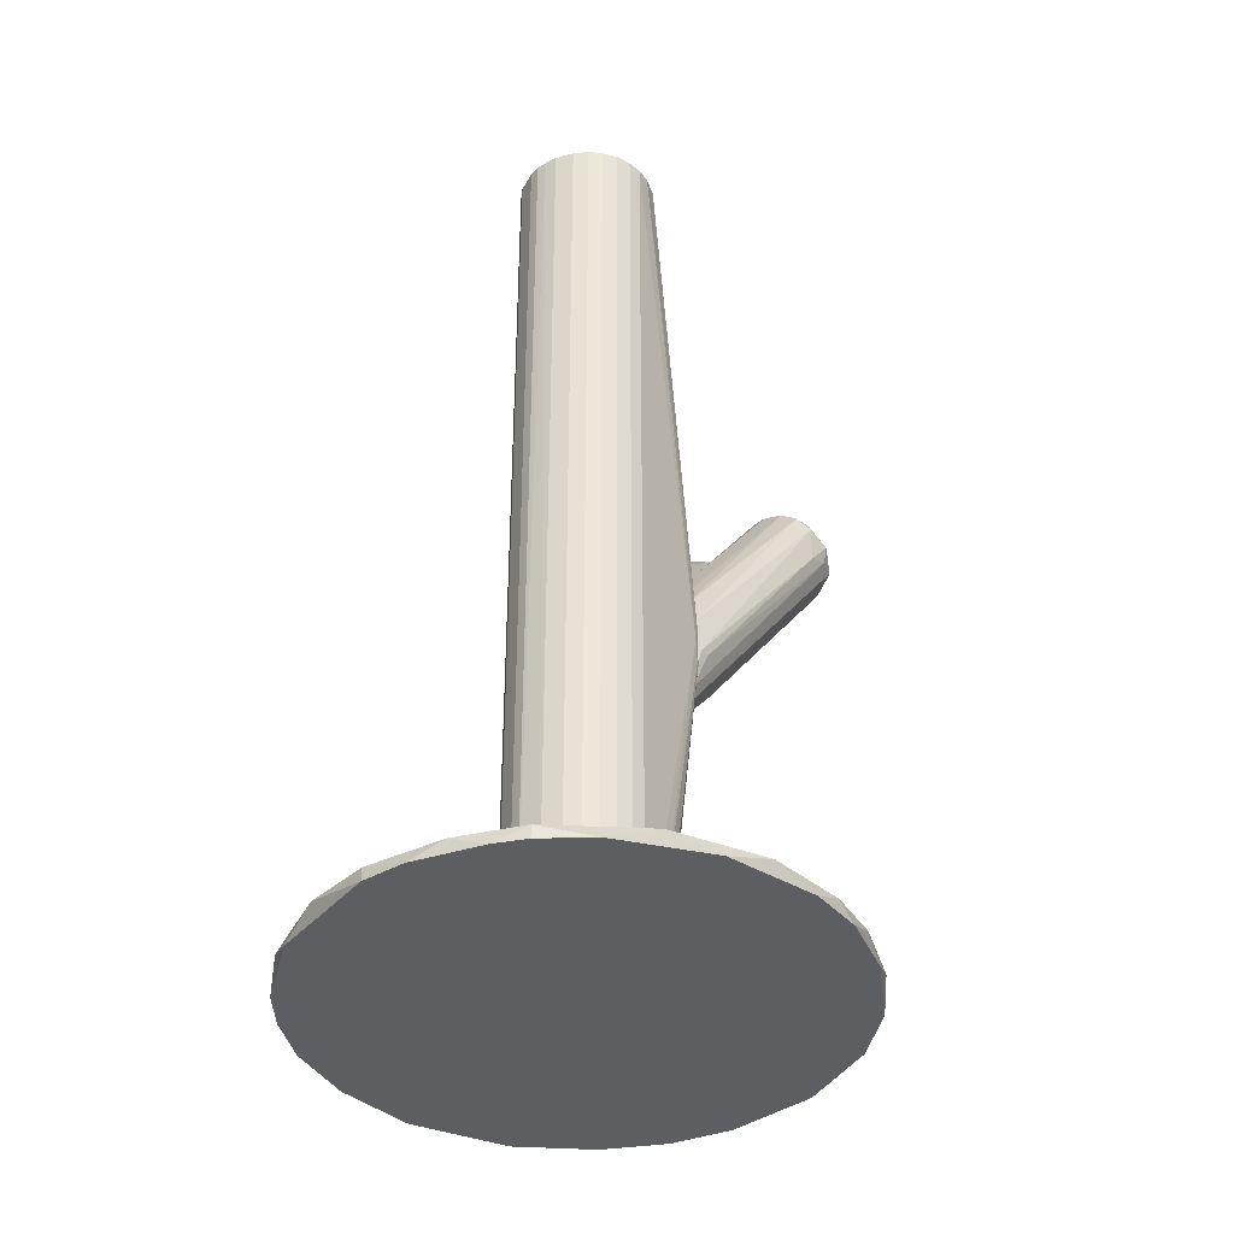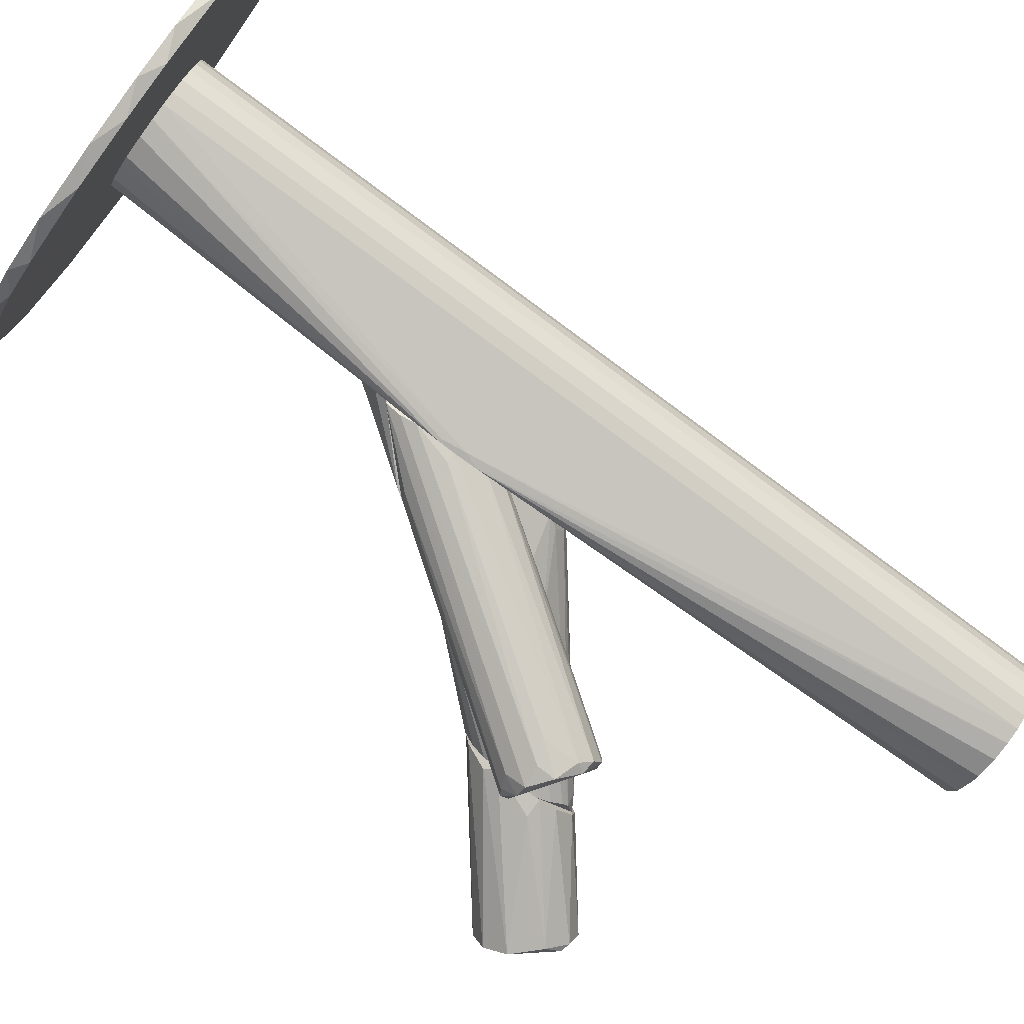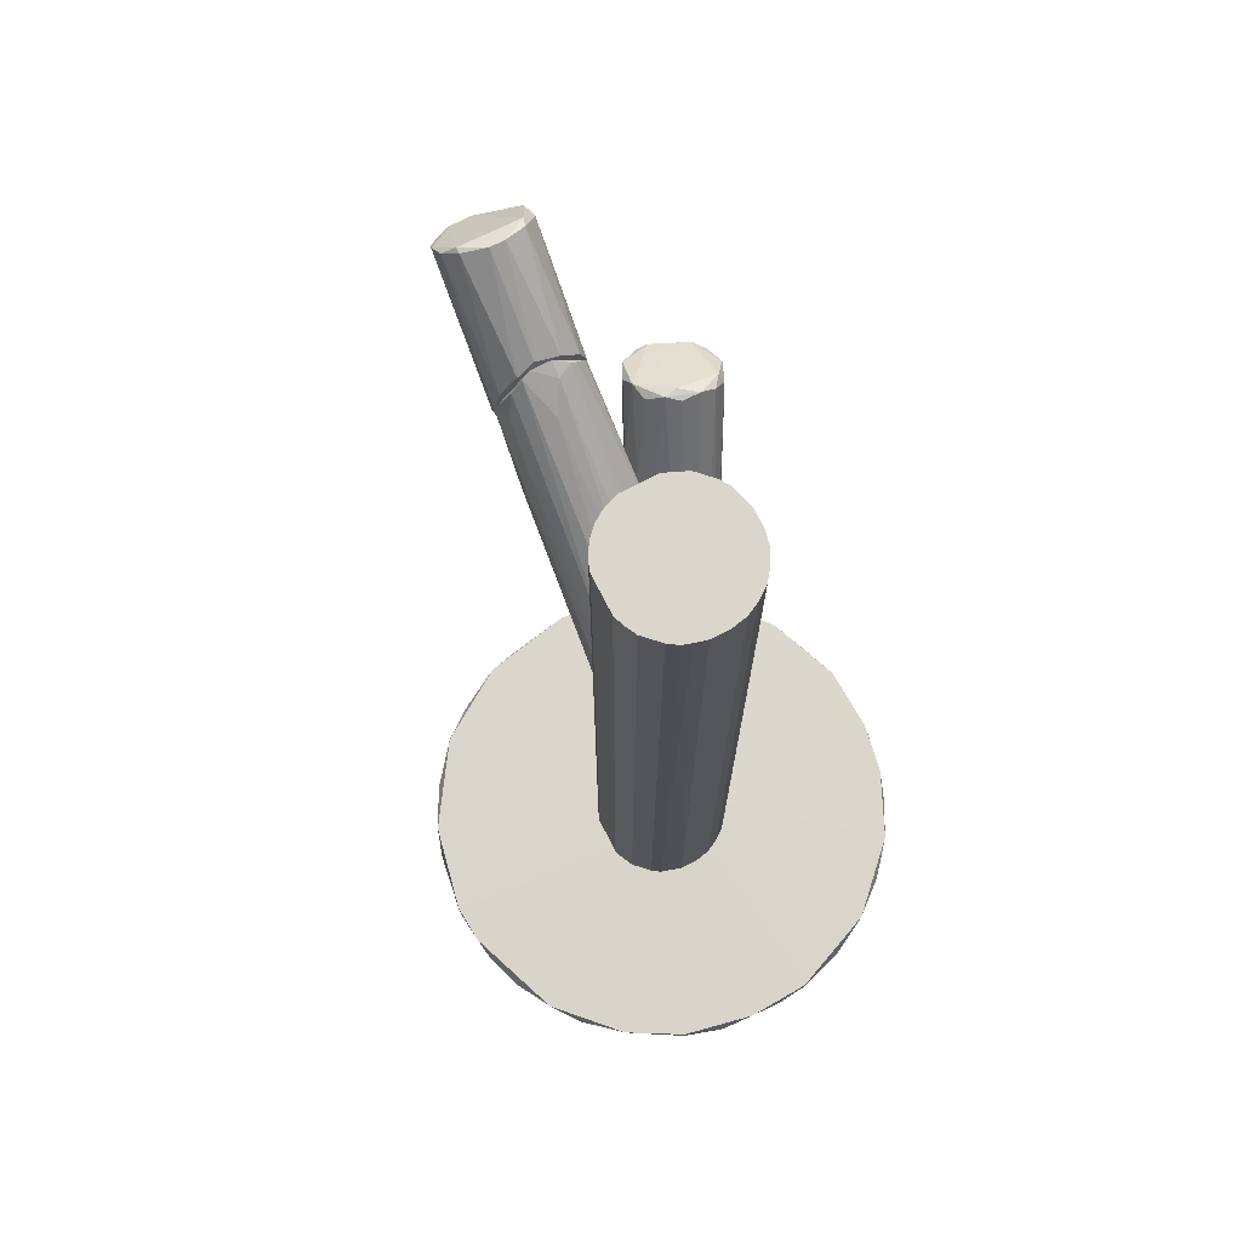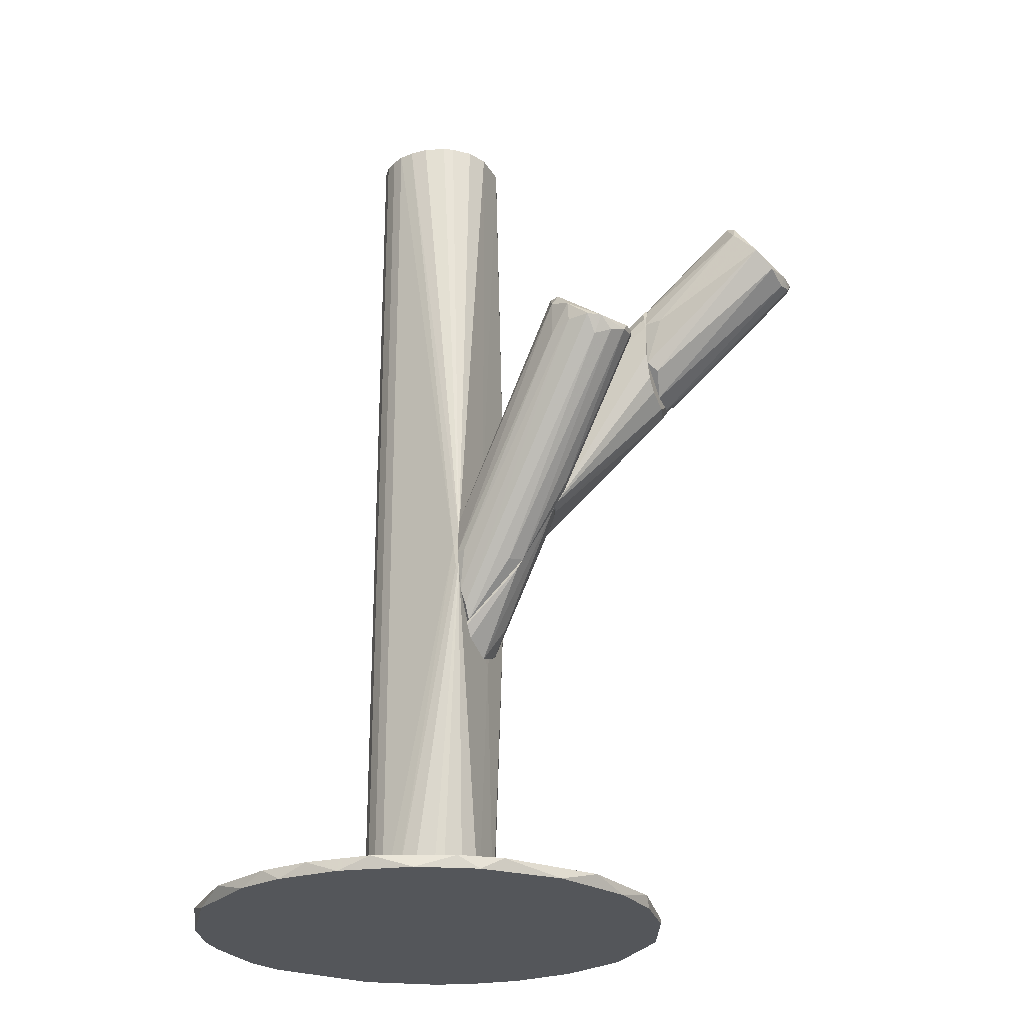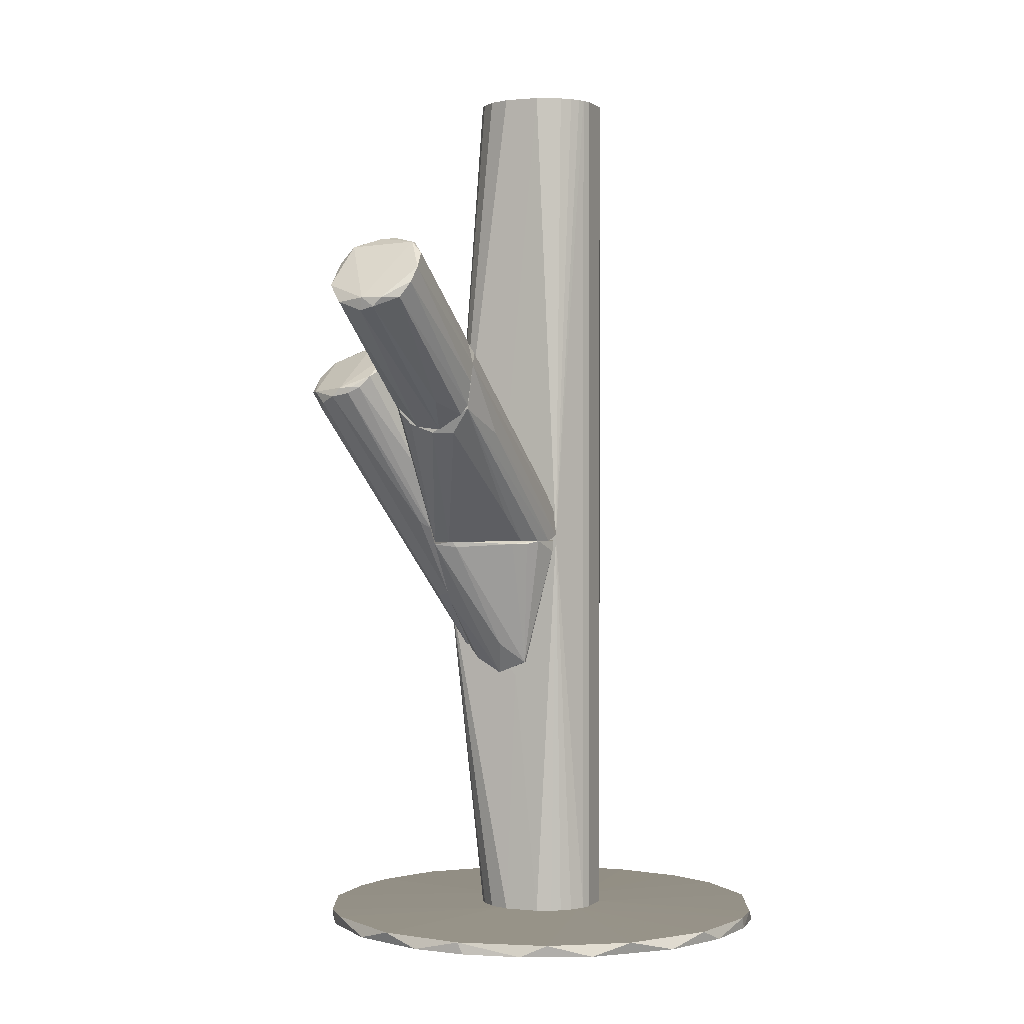
<metadata>
{"format":"obj","ext":"obj","renderer":"f3d","projection":"perspective","resolution":1024,"background":"white","views":[{"elev":-38.6,"azim":-71.0,"up":"+Z"},{"elev":-78.8,"azim":-126.4,"up":"+Y"},{"elev":74.1,"azim":-117.2,"up":"+Z"},{"elev":-25.3,"azim":22.9,"up":"+Z"},{"elev":0.5,"azim":111.8,"up":"+Z"}]}
</metadata>
<code>
o convex_0
v 0.03617 -0.000577 -0.1109
v -0.0818 -0.004307 -0.1139
v -0.08105 -0.01177 -0.1139
v 0.03617 0.000901 -0.1139
v -0.03176 0.0584 -0.1109
v -0.03999 -0.05657 -0.1109
v -0.001174 -0.05509 -0.1139
v -0.007144 0.05691 -0.1139
v -0.0818 0.003892 -0.1109
v -0.06239 0.04421 -0.1139
v -0.007883 -0.006547 -0.1101
v 0.01675 -0.04388 -0.1109
v 0.01974 0.04122 -0.1109
v -0.06463 -0.04239 -0.1139
v -0.07209 -0.03343 -0.1109
v -0.0706 0.03525 -0.1109
v 0.02646 0.033 -0.1139
v -0.03775 0.007622 -0.1101
v 0.02646 -0.03268 -0.1139
v -0.03476 -0.05806 -0.1139
v -0.01087 -0.05808 -0.1109
v -0.07806 0.0218 -0.1139
v -0.000423 0.05466 -0.1109
v -0.03626 0.05764 -0.1139
v 0.03169 -0.02298 -0.1109
v -0.02879 -0.01551 -0.1101
v -0.05567 0.04943 -0.1109
v 0.03169 0.02255 -0.1109
v -0.0146 0.01434 -0.1101
v 0.01003 0.04944 -0.1139
v -0.05642 -0.04911 -0.1109
v -0.08105 -0.01177 -0.1109
v 0.03467 -0.01327 -0.1139
v -0.07732 -0.02372 -0.1139
v -0.07806 0.0218 -0.1109
v -0.04671 -0.05433 -0.1139
v -0.02208 0.05915 -0.1109
v 0.01227 -0.04761 -0.1139
v 0.007799 -0.0506 -0.1109
v 0.03393 0.01583 -0.1139
v -0.01909 -0.05883 -0.1139
v -0.02728 -0.05883 -0.1109
v -0.0385 -0.005797 -0.1101
v -0.04596 0.05466 -0.1139
v -0.02728 0.01583 -0.1101
v -0.08105 0.0121 -0.1139
v -0.02355 0.05915 -0.1139
f 5 37 47
f 4 7 8
f 8 7 20
f 16 10 22
f 8 20 24
f 1 11 25
f 11 12 25
f 12 19 25
f 11 18 26
f 10 16 27
f 16 18 27
f 11 1 28
f 17 13 28
f 18 11 29
f 13 23 29
f 11 28 29
f 28 13 29
f 17 8 30
f 13 17 30
f 8 23 30
f 23 13 30
f 15 14 31
f 6 26 31
f 2 3 32
f 9 2 32
f 4 1 33
f 7 4 33
f 19 7 33
f 1 25 33
f 25 19 33
f 14 15 34
f 32 3 34
f 15 32 34
f 9 18 35
f 18 16 35
f 16 22 35
f 3 2 36
f 20 6 36
f 24 20 36
f 31 14 36
f 6 31 36
f 14 34 36
f 34 3 36
f 23 8 37
f 29 23 37
f 7 19 38
f 19 12 38
f 12 11 39
f 21 7 39
f 11 26 39
f 26 21 39
f 7 38 39
f 38 12 39
f 1 4 40
f 4 8 40
f 8 17 40
f 28 1 40
f 17 28 40
f 20 7 41
f 7 21 41
f 41 21 42
f 6 20 42
f 26 6 42
f 21 26 42
f 20 41 42
f 18 9 43
f 26 18 43
f 15 31 43
f 31 26 43
f 9 32 43
f 32 15 43
f 22 10 44
f 5 24 44
f 10 27 44
f 27 5 44
f 36 2 44
f 24 36 44
f 5 27 45
f 27 18 45
f 18 29 45
f 37 5 45
f 29 37 45
f 2 9 46
f 9 35 46
f 35 22 46
f 44 2 46
f 22 44 46
f 24 5 47
f 8 24 47
f 37 8 47
o convex_1
v -0.03775 0.007627 0.1139
v -0.007139 -0.02074 -0.0235
v -0.006389 -0.02074 -0.0235
v -0.0273 0.01584 -0.1101
v -0.01012 0.01061 0.1139
v -0.037 -0.008794 -0.1101
v -0.02879 -0.01552 0.1139
v -0.007139 0.00464 -0.1101
v -0.007139 -0.004317 0.1139
v -0.02506 -0.01627 -0.1101
v -0.0273 0.01584 0.1139
v -0.03775 0.007627 -0.1101
v -0.006389 0.01061 -0.00708
v -0.03849 -0.005807 0.1139
v -0.0161 0.01509 -0.1101
v -0.01535 -0.01477 0.1139
v -0.009377 -0.009542 -0.1101
v -0.01834 0.01584 0.1139
v -0.03924 0.002398 -0.1101
v -0.03252 0.0136 -0.04293
v -0.03476 -0.01178 -0.1101
v -0.03476 -0.01178 0.1139
v -0.03924 0.002398 0.1139
v -0.01535 -0.01477 -0.1101
v -0.007139 0.00464 0.1139
v -0.03252 0.0136 0.1139
v -0.03924 -0.002079 -0.1101
v -0.02879 -0.01552 -0.1101
v -0.009377 -0.009542 0.1139
v -0.006389 -0.02074 -0.01381
v -0.01012 0.01061 -0.1101
v -0.02058 -0.01627 0.1139
v -0.03626 0.009869 -0.1101
v -0.007139 -0.004317 -0.1101
v -0.01834 0.01584 -0.1101
v -0.0146 0.01435 0.1139
v -0.007885 -0.02074 -0.01754
v -0.03177 -0.01402 -0.1101
v -0.006389 -0.001334 -0.04517
v -0.02953 0.01509 -0.1101
v -0.03924 -0.002079 0.1139
v -0.03849 -0.005807 -0.1101
v -0.03626 0.009869 0.1139
v -0.02058 -0.01627 -0.1101
v -0.006389 -0.005062 0.008576
v -0.02506 -0.01627 0.1139
v -0.037 -0.008794 0.1139
v -0.03177 -0.01402 0.1139
v -0.03252 0.0136 -0.1101
v -0.01311 -0.01327 0.1139
v -0.01236 0.01285 -0.1101
v -0.008631 0.008375 0.1139
v -0.03849 0.005385 0.1139
v -0.02953 0.01509 0.1139
v -0.0161 0.01509 0.1139
v -0.01311 -0.01327 -0.1101
v -0.008631 0.008375 -0.1101
v -0.01236 0.01285 0.1139
f 60 83 105
f 52 48 54
f 53 51 55
f 52 54 56
f 50 49 57
f 53 55 57
f 48 52 58
f 51 53 59
f 54 48 61
f 55 51 62
f 56 54 63
f 57 55 64
f 51 58 65
f 58 52 65
f 59 53 66
f 53 57 68
f 54 61 69
f 53 68 69
f 61 48 70
f 57 64 71
f 52 56 72
f 48 58 73
f 66 53 74
f 70 66 74
f 68 57 75
f 56 63 76
f 49 50 77
f 50 60 77
f 56 76 77
f 55 62 78
f 63 54 79
f 77 63 79
f 59 48 80
f 51 59 80
f 73 67 80
f 50 64 81
f 64 55 81
f 62 51 82
f 51 65 82
f 65 62 82
f 65 52 83
f 57 49 84
f 54 75 84
f 75 57 84
f 49 77 84
f 69 68 85
f 75 54 85
f 68 75 85
f 55 60 86
f 60 50 86
f 50 81 86
f 81 55 86
f 58 51 87
f 67 73 87
f 51 80 87
f 61 70 88
f 74 61 88
f 70 74 88
f 53 61 89
f 74 53 89
f 61 74 89
f 48 73 90
f 80 48 90
f 73 80 90
f 50 57 91
f 71 50 91
f 57 71 91
f 72 56 92
f 60 72 92
f 77 60 92
f 56 77 92
f 79 54 93
f 77 79 93
f 54 84 93
f 84 77 93
f 61 53 94
f 69 61 94
f 53 69 94
f 54 69 95
f 85 54 95
f 69 85 95
f 80 67 96
f 67 87 96
f 87 80 96
f 76 63 97
f 63 77 97
f 77 76 97
f 62 60 98
f 60 78 98
f 78 62 98
f 60 52 99
f 52 72 99
f 72 60 99
f 48 59 100
f 59 66 100
f 70 48 100
f 66 70 100
f 73 58 101
f 58 87 101
f 87 73 101
f 60 62 102
f 62 65 102
f 83 60 102
f 65 83 102
f 64 50 103
f 50 71 103
f 71 64 103
f 60 55 104
f 55 78 104
f 78 60 104
f 52 60 105
f 83 52 105
o convex_2
v 0.04961 -0.01552 0.0407
v 0.08172 -0.000585 0.05189
v 0.08172 -0.00581 0.05189
v 0.06678 -0.003572 0.06757
v 0.04514 0.006134 0.02726
v 0.04514 0.006134 0.04369
v 0.04588 -0.007302 0.02203
v 0.07724 -0.01627 0.05563
v 0.07574 0.006134 0.05936
v 0.04514 -0.008795 0.04965
v 0.07052 -0.01328 0.06533
v 0.04514 -0.01402 0.0295
v 0.08023 -0.01253 0.05115
v 0.04588 -0.001331 0.02128
v 0.07052 0.002402 0.06607
v 0.08097 -0.006554 0.0489
v 0.07948 0.003145 0.05189
v 0.04514 0.001655 0.0489
v 0.07126 -0.01627 0.0616
v 0.04514 -0.01328 0.04517
v 0.04663 0.007629 0.03323
v 0.06828 -0.01253 0.06607
v 0.04738 -0.01253 0.02726
v 0.05335 0.000907 0.028
v 0.08172 -0.002828 0.04965
v 0.07201 0.005388 0.06309
v 0.04514 0.007629 0.03771
v 0.07798 0.005388 0.05563
v 0.06902 0.002402 0.06607
v 0.04588 -0.002826 0.05114
v 0.06678 -0.007302 0.06757
v 0.04588 0.004642 0.02501
v 0.04514 -0.01477 0.0407
f 125 117 138
f 111 110 115
f 113 108 116
f 113 106 117
f 115 110 117
f 108 113 118
f 117 110 119
f 112 117 119
f 108 107 120
f 107 114 120
f 116 108 120
f 108 118 121
f 118 112 121
f 112 119 121
f 111 115 123
f 106 113 124
f 113 116 124
f 115 117 125
f 124 116 127
f 125 124 127
f 115 125 127
f 117 112 128
f 113 117 128
f 112 118 128
f 118 113 128
f 129 122 130
f 107 108 130
f 108 121 130
f 121 119 130
f 122 107 130
f 119 129 130
f 120 114 131
f 110 111 132
f 126 110 132
f 114 126 132
f 111 131 132
f 131 114 132
f 114 107 133
f 107 122 133
f 122 110 133
f 110 126 133
f 126 114 133
f 109 120 134
f 111 123 134
f 123 109 134
f 131 111 134
f 120 131 134
f 123 115 135
f 109 123 135
f 120 109 136
f 116 120 136
f 115 127 136
f 127 116 136
f 109 135 136
f 135 115 136
f 119 110 137
f 110 122 137
f 129 119 137
f 122 129 137
f 117 106 138
f 106 124 138
f 124 125 138
o convex_3
v -0.004145 -0.02224 -0.01978
v 0.04513 -0.02672 0.03247
v 0.04513 -0.0297 0.03247
v 0.02646 -0.03269 0.04293
v 0.01527 -0.01477 0.02052
v 0.009295 -0.01477 -0.02203
v 0.03841 -0.0409 0.03173
v -0.006389 -0.01477 -0.005591
v 0.03841 -0.02 0.0377
v 0.02796 -0.03941 0.0377
v -0.005638 -0.01552 -0.03696
v 0.02796 -0.01477 0.01083
v 0.04289 -0.03567 0.02874
v -0.006389 -0.02075 -0.01082
v 0.0287 -0.02523 0.04368
v 0.03318 -0.04165 0.03546
v 0.02272 -0.01701 -0.002608
v 0.03542 -0.02075 0.04143
v 0.02721 -0.01477 0.02426
v -0.006389 -0.01926 -0.02949
v 0.004817 -0.01627 0.01082
v 0.04513 -0.03194 0.03024
v 0.02646 -0.03642 0.04069
v 0.04289 -0.02224 0.03546
v -0.006389 -0.01776 -0.006333
v -0.006389 -0.01477 -0.03696
v 0.007056 -0.01851 -0.02277
v 0.03916 -0.03792 0.02725
v 0.02945 -0.02821 0.04368
v 0.03318 -0.0409 0.03098
v -0.006389 -0.02149 -0.01978
v 0.02945 -0.03866 0.03994
v 0.02646 -0.02821 0.04293
v 0.02796 -0.03941 0.02874
v 0.02123 -0.01477 -0.004099
v 0.04438 -0.02448 0.03247
v 0.04513 -0.02747 0.03098
v 0.03094 -0.02149 0.04143
v 0.0414 -0.03866 0.03173
v 0.02123 -0.01477 0.02426
v -0.005638 -0.01776 -0.03322
f 168 158 179
f 143 144 146
f 144 143 150
f 150 143 157
f 147 150 157
f 156 147 157
f 152 146 158
f 143 146 159
f 153 143 159
f 140 141 160
f 151 144 160
f 144 155 160
f 152 148 161
f 141 140 162
f 150 147 162
f 156 141 162
f 147 156 162
f 142 146 163
f 146 152 163
f 161 142 163
f 152 161 163
f 146 144 164
f 144 149 164
f 149 158 164
f 158 146 164
f 149 144 165
f 144 151 165
f 165 151 166
f 145 149 166
f 149 165 166
f 153 142 167
f 141 156 167
f 156 153 167
f 145 154 168
f 139 158 168
f 148 152 169
f 152 158 169
f 158 139 169
f 148 154 170
f 142 161 170
f 161 148 170
f 167 142 170
f 141 167 170
f 146 142 171
f 142 153 171
f 159 146 171
f 153 159 171
f 154 148 172
f 168 154 172
f 139 168 172
f 148 169 172
f 169 139 172
f 144 150 173
f 155 144 173
f 162 140 174
f 150 162 174
f 173 150 174
f 173 174 175
f 140 160 175
f 160 155 175
f 155 173 175
f 174 140 175
f 143 153 176
f 153 156 176
f 154 145 177
f 160 141 177
f 151 160 177
f 166 151 177
f 145 166 177
f 141 170 177
f 170 154 177
f 157 143 178
f 156 157 178
f 143 176 178
f 176 156 178
f 149 145 179
f 158 149 179
f 145 168 179
o convex_4
v 0.004067 0.006135 -0.008589
v -0.006389 -0.01477 -0.03771
v -0.006389 -0.01253 -0.04069
v 0.01825 -0.01477 -0.008589
v -0.006389 -0.01477 -0.00784
v -0.006389 0.001654 -0.04144
v -0.006389 0.009869 -0.00784
v -0.005641 -0.005811 -0.04443
v 0.01675 -0.01029 -0.00784
v -0.005641 0.001654 -0.04144
v 0.007796 -0.01477 -0.02427
v 0.001078 0.008374 -0.00784
v 0.00705 0.003147 -0.008589
v -0.000415 -0.00357 -0.03621
v 0.01601 -0.009542 -0.009334
v -0.005641 0.009869 -0.01083
f 191 189 195
f 182 181 184
f 181 183 184
f 182 184 185
f 185 184 186
f 182 185 187
f 184 183 188
f 186 184 188
f 187 185 189
f 181 182 190
f 183 181 190
f 182 187 190
f 187 183 190
f 186 188 191
f 180 189 191
f 189 180 192
f 180 191 192
f 191 188 192
f 183 187 193
f 187 189 193
f 193 189 194
f 188 183 194
f 189 192 194
f 192 188 194
f 183 193 194
f 185 186 195
f 189 185 195
f 186 191 195
o convex_5
v 0.01601 0.004642 -0.000372
v 0.04513 -0.001335 0.04965
v 0.04513 -0.006556 0.04965
v -0.006389 -0.004317 0.009336
v 0.01825 -0.01477 -0.00784
v -0.006389 0.01062 -0.006343
v 0.04513 0.006133 0.0265
v -0.006389 -0.01477 -0.005595
v 0.04513 -0.01477 0.03173
v 0.04065 0.006133 0.04069
v -0.004145 0.006135 0.008588
v 0.01377 -0.01477 0.0183
v 0.04513 -0.003569 0.02054
v 0.001826 0.008374 -0.00784
v 0.04364 -0.01178 0.04592
v 0.04513 0.007626 0.0377
v -0.006389 -0.01477 -0.00784
v -0.006389 0.009868 0.000377
v 0.04364 0.001652 0.02054
v 0.04513 -0.009543 0.02276
v 0.01751 -0.01104 -0.00784
v -0.006389 0.0024 0.009336
v -0.004145 -0.008798 0.008588
v 0.04513 -0.01477 0.03994
v 0.04438 0.000907 0.04891
v 0.0414 -0.006556 0.04741
v 0.03169 0.008372 0.02054
v -0.002652 0.009868 -0.00784
v 0.03542 -0.002823 0.04293
v 0.00631 0.005387 -0.00784
v 0.04513 -0.01253 0.02575
v 0.04364 -0.01029 0.04741
v 0.003324 -0.01477 0.007845
v 0.04364 0.003894 0.04592
v -0.006389 -0.009543 0.005605
v -0.004145 -0.002821 0.01158
v -0.004145 -0.005811 0.01083
v 0.04438 -0.01402 0.04293
v -0.004145 0.008374 0.005605
f 206 229 234
f 197 198 202
f 199 201 203
f 202 198 204
f 203 200 204
f 203 204 207
f 202 204 208
f 197 202 211
f 200 203 212
f 203 201 212
f 209 200 212
f 201 199 213
f 211 201 213
f 205 211 213
f 196 202 214
f 202 208 214
f 200 208 215
f 208 204 215
f 208 200 216
f 200 209 216
f 196 214 216
f 214 208 216
f 213 199 217
f 206 213 217
f 204 198 219
f 207 204 219
f 197 211 220
f 206 217 220
f 198 197 221
f 211 202 222
f 201 211 222
f 202 209 223
f 212 201 223
f 209 212 223
f 222 202 223
f 201 222 223
f 197 220 224
f 220 217 224
f 221 197 224
f 202 196 225
f 209 202 225
f 196 216 225
f 216 209 225
f 204 200 226
f 200 215 226
f 215 204 226
f 210 198 227
f 207 210 227
f 218 207 227
f 198 221 227
f 203 207 228
f 211 205 229
f 206 220 229
f 220 211 229
f 199 203 230
f 207 218 230
f 203 228 230
f 228 207 230
f 217 199 231
f 224 217 231
f 221 224 231
f 218 227 232
f 227 221 232
f 199 230 232
f 230 218 232
f 231 199 232
f 221 231 232
f 198 210 233
f 210 207 233
f 219 198 233
f 207 219 233
f 213 206 234
f 205 213 234
f 229 205 234

</code>
